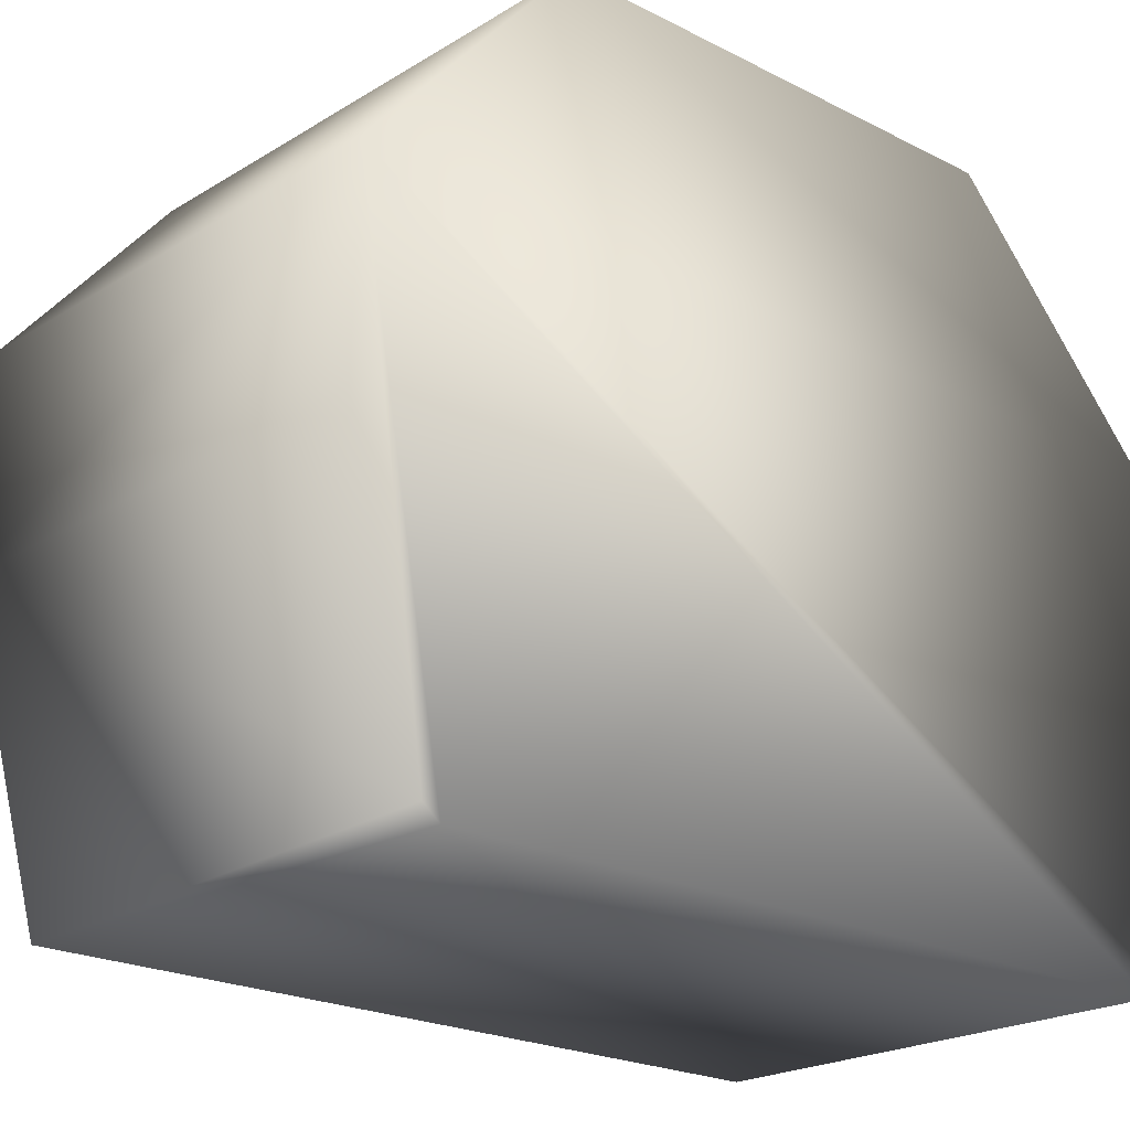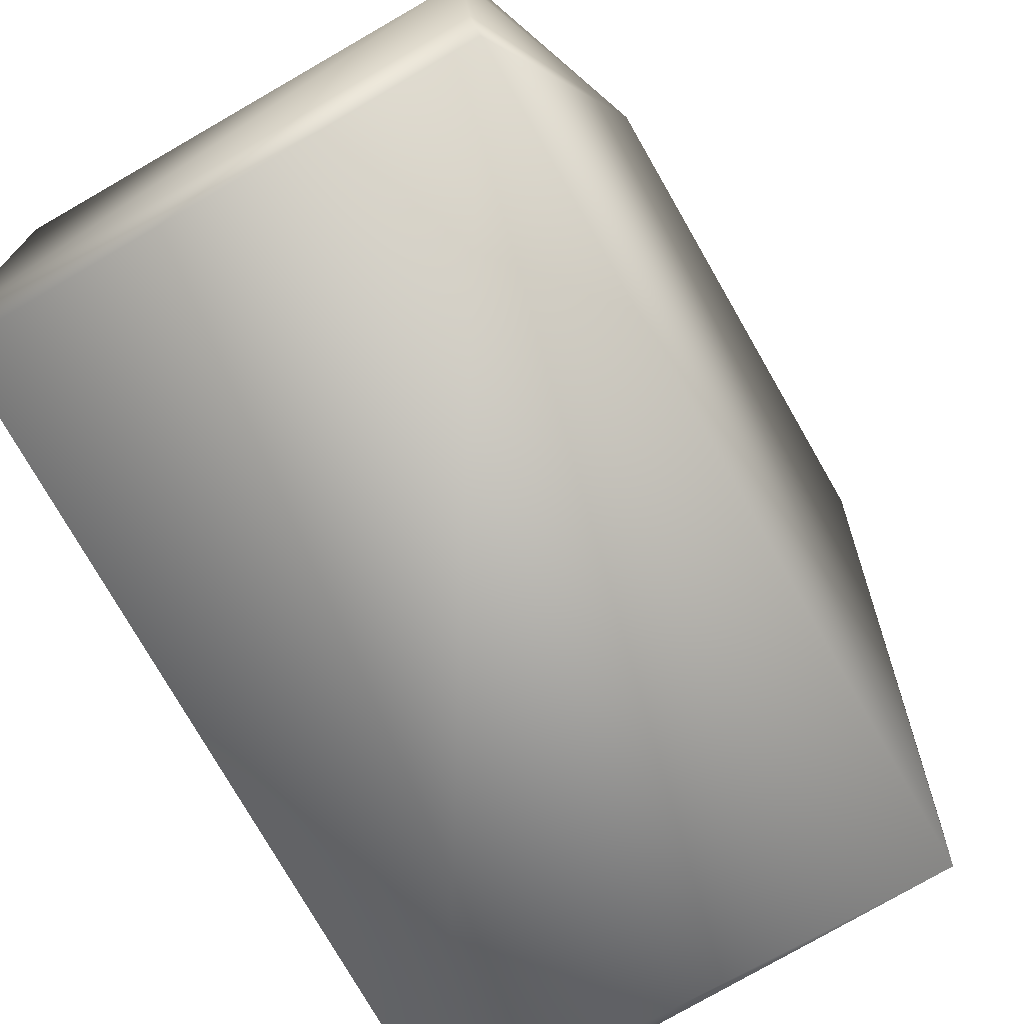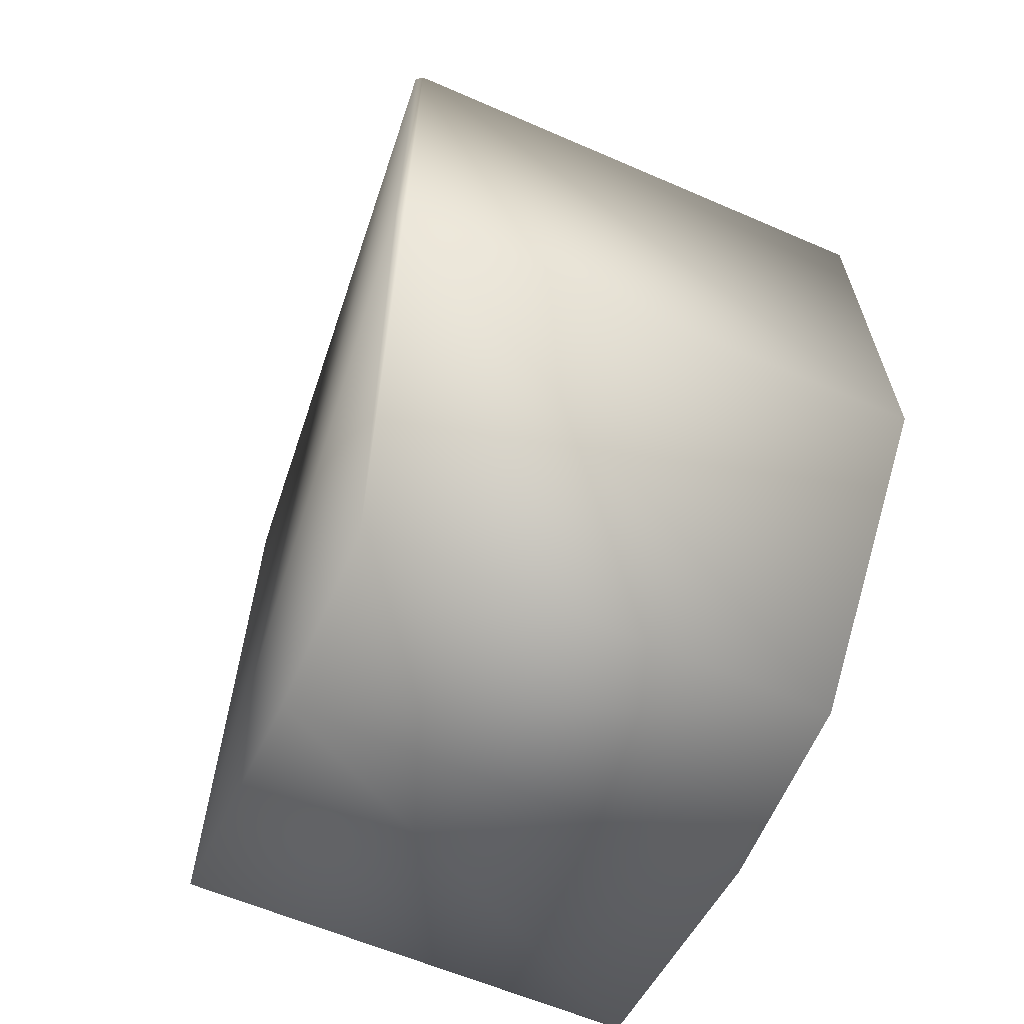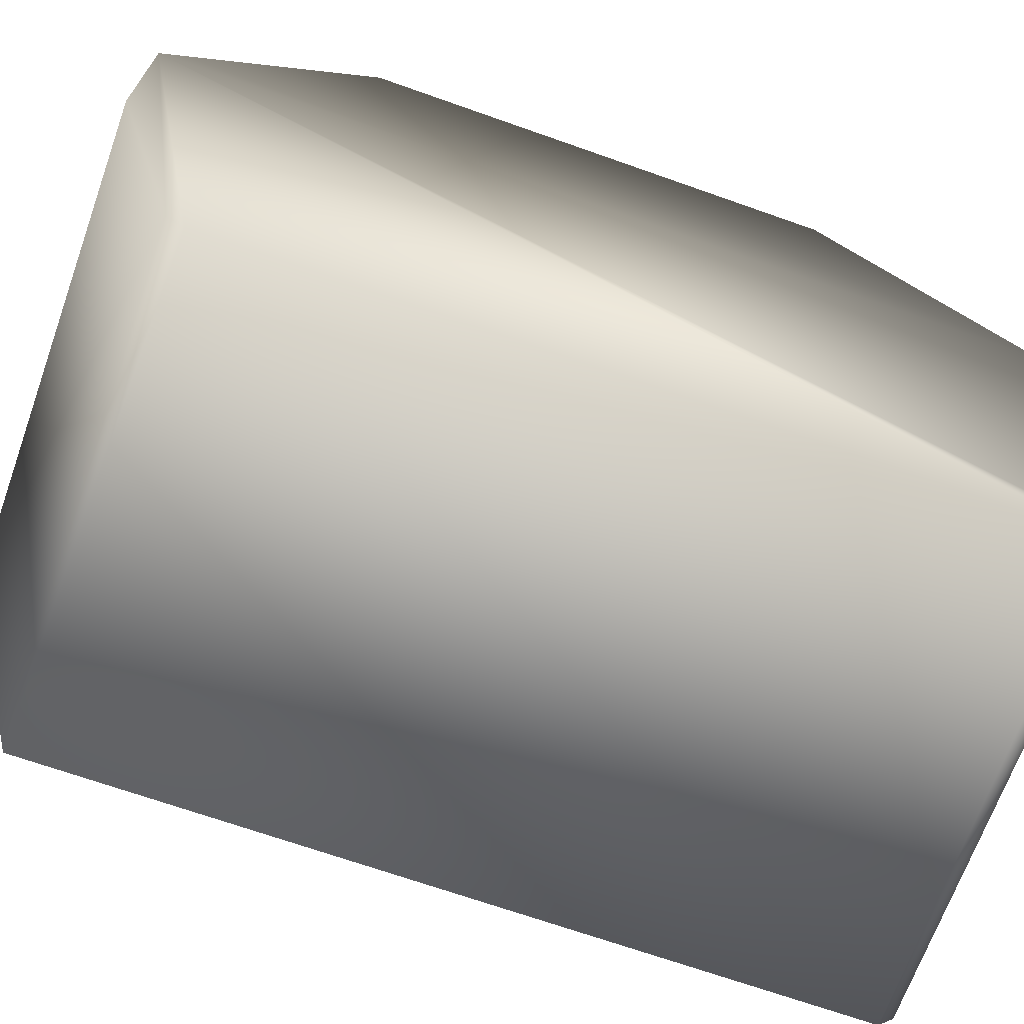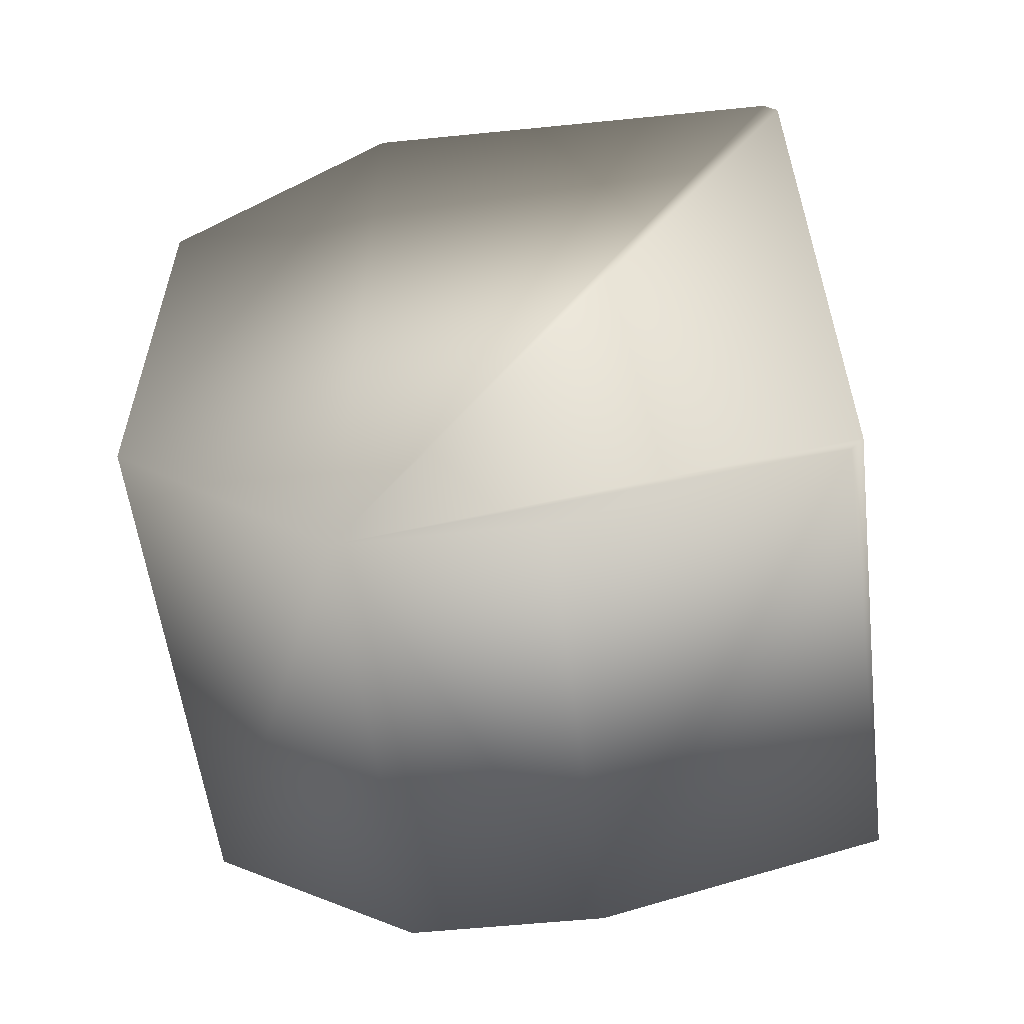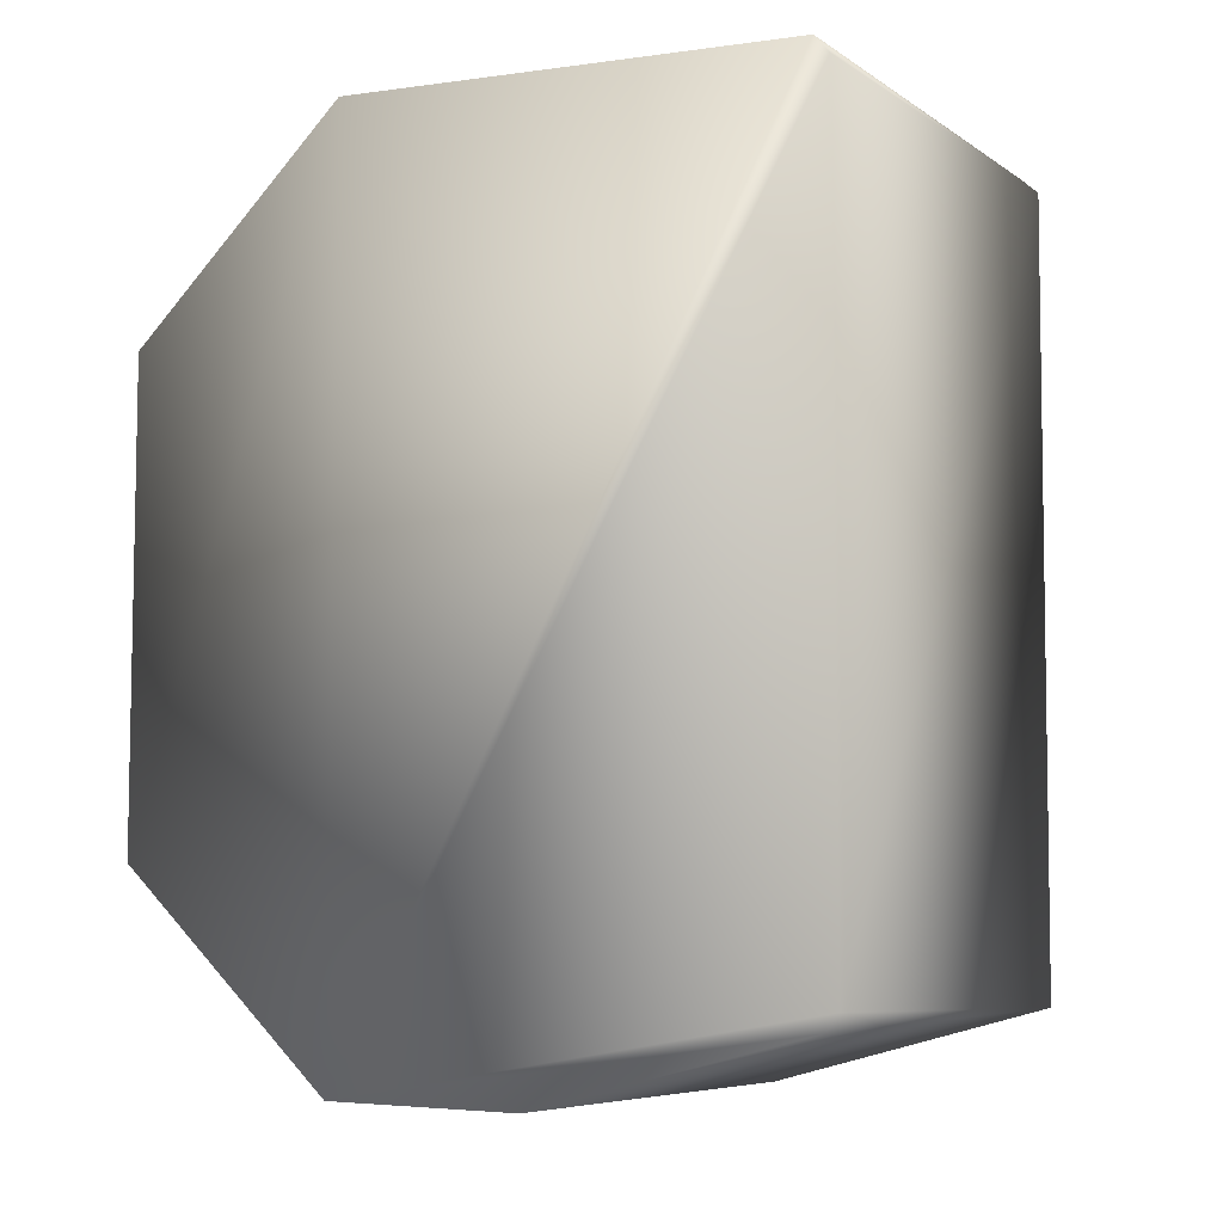
<metadata>
{"format":"obj","ext":"obj","renderer":"f3d","projection":"perspective","resolution":1024,"background":"white","views":[{"elev":-21.3,"azim":47.6,"up":"+Z"},{"elev":-77.1,"azim":-150.1,"up":"+Z"},{"elev":-63.5,"azim":-23.5,"up":"+Y"},{"elev":-67.9,"azim":70.4,"up":"+Z"},{"elev":-56.9,"azim":97.2,"up":"+Y"},{"elev":-6.7,"azim":119.6,"up":"+Y"}]}
</metadata>
<code>
o Palm
v -0.01822 0.01581 -0.000316
v -0.01376 -0.02487 -0.04768
v -0.01822 -0.01581 -0.000314
v -0.01775 -0.01609 -2.1e-05
v -0.01775 0.01609 -2e-05
v -0.01375 0.03 -0.02853
v -0.01371 0.02975 -0.01537
v -0.01375 0.0273 -0.04791
v 0.01835 0.02715 -0.04793
v 0.01835 0.02834 -0.04694
v -0.01375 -0.03 -0.0285
v 0.01838 0.02988 -0.01548
v 0.01836 -0.02977 -0.01534
v 0.018 -0.01595 -3.9e-05
v 0.018 0.01597 -5.3e-05
v -0.01371 -0.02977 -0.0154
v 0.01835 -0.02525 -0.04705
v 0.01835 -0.02414 -0.04794
v -0.01375 0.02841 -0.04668
v 0.01835 -0.03 -0.0285
f 1 2 3
f 4 5 3
f 6 1 7
f 8 2 1
f 9 8 10
f 2 11 3
f 10 12 13
f 14 12 15
f 16 3 11
f 5 4 14
f 17 18 13
f 19 6 10
f 11 13 16
f 16 4 3
f 7 5 15
f 10 13 9
f 13 4 16
f 1 5 7
f 19 10 8
f 18 17 2
f 1 19 8
f 10 6 12
f 18 2 8
f 13 18 9
f 15 5 14
f 6 7 12
f 2 17 11
f 20 11 17
f 13 12 14
f 20 13 11
f 7 15 12
f 4 13 14
f 6 19 1
f 8 9 18
f 20 17 13
f 3 5 1

</code>
